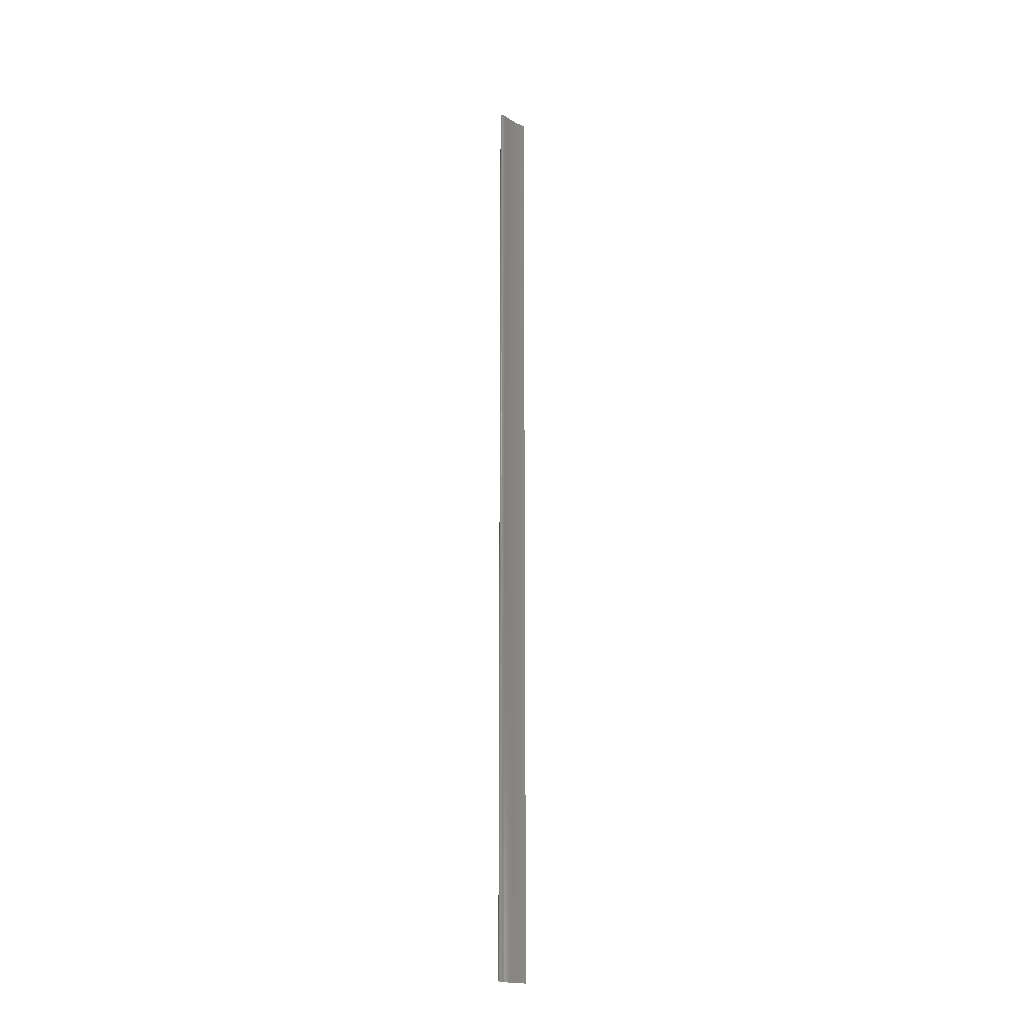
<metadata>
{"format":"stl","ext":"stl","renderer":"f3d","projection":"perspective","resolution":1024,"background":"white","views":[{"elev":-20.8,"azim":-72.0,"up":"+Z"}]}
</metadata>
<code>
# stl→obj: 576 verts, 580 faces
v 891.1 -18.5 4243
v 893.7 -19.68 4243
v 893.7 -19.68 -4243
v 891.1 -18.5 -4243
v 888.8 -17.28 -4243
v 888.8 -17.28 4243
v 886.6 -15.97 -4243
v 886.6 -15.97 4243
v 884.7 -14.62 -4243
v 884.7 -14.62 4243
v 882.9 -13.22 -4243
v 882.9 -13.22 4243
v 881.2 -11.79 -4243
v 881.2 -11.79 4243
v 879.8 -10.33 -4243
v 879.8 -10.33 4243
v 878.5 -8.878 -4243
v 878.5 -8.878 4243
v 877.3 -7.447 -4243
v 877.3 -7.447 4243
v 876.3 -6.036 -4243
v 876.3 -6.036 4243
v 875.3 -4.658 -4243
v 875.3 -4.658 4243
v 874.5 -3.304 -4243
v 874.5 -3.304 4243
v 873.8 -1.988 -4243
v 873.8 -1.988 4243
v 873.1 -0.7018 -4243
v 873.1 -0.7018 4243
v 872.6 0.5567 -4243
v 872.6 0.5567 4243
v 872.2 1.782 -4243
v 872.2 1.782 4243
v 871.9 2.971 -4243
v 871.9 2.971 4243
v 871.7 4.116 -4243
v 871.7 4.116 4243
v 871.6 5.219 -4243
v 871.6 5.219 4243
v 871.5 6.272 -4243
v 871.5 6.272 4243
v 871.6 7.271 -4243
v 871.6 7.271 4243
v 871.7 8.216 -4243
v 871.7 8.216 4243
v 871.8 9.109 -4243
v 871.8 9.109 4243
v 872 9.948 -4243
v 872 9.948 4243
v 872.2 10.74 -4243
v 872.2 10.74 4243
v 872.4 11.47 -4243
v 872.4 11.47 4243
v 872.7 12.16 -4243
v 872.7 12.16 4243
v 873 12.79 -4243
v 873 12.79 4243
v 873.3 13.37 -4243
v 873.3 13.37 4243
v 873.6 13.91 -4243
v 873.6 13.91 4243
v 1128 -145.5 4243
v 1128 -145.5 -4243
v 1128 -145.4 -4243
v 1128 -145.4 4243
v 1128 -145.3 -4243
v 1128 -145.3 4243
v 1127 -145.2 -4243
v 1127 -145.2 4243
v 1127 -145 -4243
v 1127 -145 4243
v 1127 -144.9 -4243
v 1127 -144.9 4243
v 1127 -144.7 -4243
v 1127 -144.7 4243
v 1127 -144.6 -4243
v 1127 -144.6 4243
v 1126 -144.4 -4243
v 1126 -144.4 4243
v 1126 -144.2 -4243
v 1126 -144.2 4243
v 1126 -143.9 -4243
v 1126 -143.9 4243
v 1126 -143.7 -4243
v 1126 -143.7 4243
v 1125 -143.5 -4243
v 1125 -143.5 4243
v 1125 -143.2 -4243
v 1125 -143.2 4243
v 1125 -142.9 -4243
v 1125 -142.9 4243
v 1124 -142.6 -4243
v 1124 -142.6 4243
v 1124 -142.2 -4243
v 1124 -142.2 4243
v 1123 -141.9 -4243
v 1123 -141.9 4243
v 1123 -141.5 -4243
v 1123 -141.5 4243
v 1123 -141.1 -4243
v 1123 -141.1 4243
v 1122 -140.6 -4243
v 1122 -140.6 4243
v 1122 -140.2 -4243
v 1122 -140.2 4243
v 1121 -139.7 -4243
v 1121 -139.7 4243
v 1120 -139.1 -4243
v 1120 -139.1 4243
v 1120 -138.6 -4243
v 1120 -138.6 4243
v 1119 -138 -4243
v 1119 -138 4243
v 1118 -137.3 -4243
v 1118 -137.3 4243
v 1117 -136.7 -4243
v 1117 -136.7 4243
v 1116 -135.9 -4243
v 1116 -135.9 4243
v 1116 -135.2 -4243
v 1116 -135.2 4243
v 1115 -134.4 -4243
v 1115 -134.4 4243
v 1113 -133.5 -4243
v 1113 -133.5 4243
v 1112 -132.6 -4243
v 1112 -132.6 4243
v 1111 -131.6 -4243
v 1111 -131.6 4243
v 1110 -130.6 -4243
v 1110 -130.6 4243
v 1108 -129.5 -4243
v 1108 -129.5 4243
v 1107 -128.3 -4243
v 1107 -128.3 4243
v 1105 -127 -4243
v 1105 -127 4243
v 1103 -125.7 -4243
v 1103 -125.7 4243
v 1102 -124.3 -4243
v 1102 -124.3 4243
v 1100 -122.8 -4243
v 1100 -122.8 4243
v 1097 -121.2 -4243
v 1097 -121.2 4243
v 1095 -119.5 -4243
v 1095 -119.5 4243
v 1093 -117.7 -4243
v 1093 -117.7 4243
v 1090 -115.8 -4243
v 1090 -115.8 4243
v 1087 -113.8 -4243
v 1087 -113.8 4243
v 1084 -111.7 -4243
v 1084 -111.7 4243
v 1081 -109.4 -4243
v 1081 -109.4 4243
v 1078 -107 -4243
v 1078 -107 4243
v 1074 -104.5 -4243
v 1074 -104.5 4243
v 1070 -101.9 -4243
v 1070 -101.9 4243
v 1066 -99.25 -4243
v 1066 -99.25 4243
v 1062 -96.7 -4243
v 1062 -96.7 4243
v 1058 -94.21 -4243
v 1058 -94.21 4243
v 1054 -91.78 -4243
v 1054 -91.78 4243
v 1050 -89.41 -4243
v 1050 -89.41 4243
v 1046 -87.1 -4243
v 1046 -87.1 4243
v 1042 -84.84 -4243
v 1042 -84.84 4243
v 1038 -82.64 -4243
v 1038 -82.64 4243
v 1034 -80.49 -4243
v 1034 -80.49 4243
v 1030 -78.38 -4243
v 1030 -78.38 4243
v 1026 -76.32 -4243
v 1026 -76.32 4243
v 1022 -74.3 -4243
v 1022 -74.3 4243
v 1018 -72.31 -4243
v 1018 -72.31 4243
v 1015 -70.37 -4243
v 1015 -70.37 4243
v 1011 -68.46 -4243
v 1011 -68.46 4243
v 1007 -66.59 -4243
v 1007 -66.59 4243
v 1003 -64.76 -4243
v 1003 -64.76 4243
v 999.6 -62.96 -4243
v 999.6 -62.96 4243
v 995.9 -61.21 -4243
v 995.9 -61.21 4243
v 992.2 -59.49 -4243
v 992.2 -59.49 4243
v 988.5 -57.81 -4243
v 988.5 -57.81 4243
v 984.9 -56.17 -4243
v 984.9 -56.17 4243
v 981.3 -54.55 -4243
v 981.3 -54.55 4243
v 977.7 -52.97 -4243
v 977.7 -52.97 4243
v 974.2 -51.41 -4243
v 974.2 -51.41 4243
v 970.6 -49.88 -4243
v 970.6 -49.88 4243
v 967.1 -48.37 -4243
v 967.1 -48.37 4243
v 963.7 -46.89 -4243
v 963.7 -46.89 4243
v 960.2 -45.44 -4243
v 960.2 -45.44 4243
v 956.8 -44.01 -4243
v 956.8 -44.01 4243
v 953.4 -42.61 -4243
v 953.4 -42.61 4243
v 950 -41.24 -4243
v 950 -41.24 4243
v 946.6 -39.89 -4243
v 946.6 -39.89 4243
v 943.3 -38.56 -4243
v 943.3 -38.56 4243
v 940 -37.25 -4243
v 940 -37.25 4243
v 936.7 -35.97 -4243
v 936.7 -35.97 4243
v 933.5 -34.72 -4243
v 933.5 -34.72 4243
v 930.3 -33.49 -4243
v 930.3 -33.49 4243
v 927.1 -32.27 -4243
v 927.1 -32.27 4243
v 923.9 -31.08 -4243
v 923.9 -31.08 4243
v 920.7 -29.9 -4243
v 920.7 -29.9 4243
v 917.6 -28.74 -4243
v 917.6 -28.74 4243
v 914.5 -27.6 -4243
v 914.5 -27.6 4243
v 911.4 -26.48 -4243
v 911.4 -26.48 4243
v 908.4 -25.38 -4243
v 908.4 -25.38 4243
v 905.4 -24.28 -4243
v 905.4 -24.28 4243
v 902.4 -23.17 -4243
v 902.4 -23.17 4243
v 899.4 -22.05 -4243
v 899.4 -22.05 4243
v 896.5 -20.9 -4243
v 896.5 -20.9 4243
v 1131 -140.5 4243
v 1131 -140.5 -4243
v 1131 -140.6 -4243
v 1131 -140.6 4243
v 1131 -140.7 -4243
v 1131 -140.7 4243
v 1131 -140.9 -4243
v 1131 -140.9 4243
v 1131 -141 -4243
v 1131 -141 4243
v 1130 -141.1 -4243
v 1130 -141.1 4243
v 1130 -141.3 -4243
v 1130 -141.3 4243
v 1130 -141.4 -4243
v 1130 -141.4 4243
v 1130 -141.6 -4243
v 1130 -141.6 4243
v 1130 -141.8 -4243
v 1130 -141.8 4243
v 1130 -142 -4243
v 1130 -142 4243
v 1130 -142.2 -4243
v 1130 -142.2 4243
v 1130 -142.3 -4243
v 1130 -142.3 4243
v 1130 -142.6 -4243
v 1130 -142.6 4243
v 1130 -142.8 -4243
v 1130 -142.8 4243
v 1129 -143 -4243
v 1129 -143 4243
v 1129 -143.2 -4243
v 1129 -143.2 4243
v 1129 -143.5 -4243
v 1129 -143.5 4243
v 1129 -143.7 -4243
v 1129 -143.7 4243
v 1129 -143.9 -4243
v 1129 -143.9 4243
v 1129 -144.1 -4243
v 1129 -144.1 4243
v 1129 -144.2 -4243
v 1129 -144.2 4243
v 1129 -144.4 -4243
v 1129 -144.4 4243
v 1129 -144.6 -4243
v 1129 -144.6 4243
v 1128 -144.7 -4243
v 1128 -144.7 4243
v 1128 -144.9 -4243
v 1128 -144.9 4243
v 1128 -145 -4243
v 1128 -145 4243
v 1128 -145.2 -4243
v 1128 -145.2 4243
v 915.9 17.72 4243
v 913.3 18.51 4243
v 913.3 18.51 -4243
v 915.9 17.72 -4243
v 918.5 16.89 -4243
v 918.5 16.89 4243
v 921.2 16 -4243
v 921.2 16 4243
v 923.8 15.04 -4243
v 923.8 15.04 4243
v 926.5 14.04 -4243
v 926.5 14.04 4243
v 929.3 12.98 -4243
v 929.3 12.98 4243
v 932 11.87 -4243
v 932 11.87 4243
v 934.8 10.71 -4243
v 934.8 10.71 4243
v 937.6 9.497 -4243
v 937.6 9.497 4243
v 940.4 8.232 -4243
v 940.4 8.232 4243
v 943.2 6.91 -4243
v 943.2 6.91 4243
v 946.1 5.533 -4243
v 946.1 5.533 4243
v 948.9 4.104 -4243
v 948.9 4.104 4243
v 951.8 2.625 -4243
v 951.8 2.625 4243
v 954.8 1.096 -4243
v 954.8 1.096 4243
v 957.7 -0.4844 -4243
v 957.7 -0.4844 4243
v 960.7 -2.117 -4243
v 960.7 -2.117 4243
v 963.7 -3.799 -4243
v 963.7 -3.799 4243
v 966.8 -5.527 -4243
v 966.8 -5.527 4243
v 969.8 -7.303 -4243
v 969.8 -7.303 4243
v 972.9 -9.131 -4243
v 972.9 -9.131 4243
v 976 -11.01 -4243
v 976 -11.01 4243
v 979.2 -12.95 -4243
v 979.2 -12.95 4243
v 982.4 -14.94 -4243
v 982.4 -14.94 4243
v 985.6 -16.98 -4243
v 985.6 -16.98 4243
v 988.8 -19.07 -4243
v 988.8 -19.07 4243
v 992.1 -21.22 -4243
v 992.1 -21.22 4243
v 995.4 -23.43 -4243
v 995.4 -23.43 4243
v 998.7 -25.7 -4243
v 998.7 -25.7 4243
v 1002 -28.02 -4243
v 1002 -28.02 4243
v 1005 -30.41 -4243
v 1005 -30.41 4243
v 1009 -32.86 -4243
v 1009 -32.86 4243
v 1012 -35.38 -4243
v 1012 -35.38 4243
v 1016 -37.95 -4243
v 1016 -37.95 4243
v 1019 -40.59 -4243
v 1019 -40.59 4243
v 1023 -43.29 -4243
v 1023 -43.29 4243
v 1026 -46.05 -4243
v 1026 -46.05 4243
v 1030 -48.87 -4243
v 1030 -48.87 4243
v 1033 -51.73 -4243
v 1033 -51.73 4243
v 1037 -54.65 -4243
v 1037 -54.65 4243
v 1041 -57.63 -4243
v 1041 -57.63 4243
v 1044 -60.66 -4243
v 1044 -60.66 4243
v 1048 -63.74 -4243
v 1048 -63.74 4243
v 1052 -66.88 -4243
v 1052 -66.88 4243
v 1056 -70.08 -4243
v 1056 -70.08 4243
v 1060 -73.34 -4243
v 1060 -73.34 4243
v 1064 -76.68 -4243
v 1064 -76.68 4243
v 1068 -80.08 -4243
v 1068 -80.08 4243
v 1072 -83.56 -4243
v 1072 -83.56 4243
v 1076 -87.12 -4243
v 1076 -87.12 4243
v 1080 -90.69 -4243
v 1080 -90.69 4243
v 1084 -94.04 -4243
v 1084 -94.04 4243
v 1087 -97.18 -4243
v 1087 -97.18 4243
v 1090 -100.1 -4243
v 1090 -100.1 4243
v 1093 -102.9 -4243
v 1093 -102.9 4243
v 1096 -105.5 -4243
v 1096 -105.5 4243
v 1098 -108 -4243
v 1098 -108 4243
v 1101 -110.3 -4243
v 1101 -110.3 4243
v 1103 -112.4 -4243
v 1103 -112.4 4243
v 1105 -114.4 -4243
v 1105 -114.4 4243
v 1107 -116.3 -4243
v 1107 -116.3 4243
v 1109 -118 -4243
v 1109 -118 4243
v 1110 -119.7 -4243
v 1110 -119.7 4243
v 1112 -121.2 -4243
v 1112 -121.2 4243
v 1113 -122.6 -4243
v 1113 -122.6 4243
v 1115 -123.9 -4243
v 1115 -123.9 4243
v 1116 -125.2 -4243
v 1116 -125.2 4243
v 1117 -126.3 -4243
v 1117 -126.3 4243
v 1118 -127.4 -4243
v 1118 -127.4 4243
v 1119 -128.4 -4243
v 1119 -128.4 4243
v 1120 -129.3 -4243
v 1120 -129.3 4243
v 1121 -130.2 -4243
v 1121 -130.2 4243
v 1122 -131 -4243
v 1122 -131 4243
v 1122 -131.7 -4243
v 1122 -131.7 4243
v 1123 -132.4 -4243
v 1123 -132.4 4243
v 1124 -133.1 -4243
v 1124 -133.1 4243
v 1124 -133.7 -4243
v 1124 -133.7 4243
v 1125 -134.3 -4243
v 1125 -134.3 4243
v 1125 -134.8 -4243
v 1125 -134.8 4243
v 1126 -135.3 -4243
v 1126 -135.3 4243
v 1126 -135.8 -4243
v 1126 -135.8 4243
v 1127 -136.2 -4243
v 1127 -136.2 4243
v 1127 -136.6 -4243
v 1127 -136.6 4243
v 1128 -137 -4243
v 1128 -137 4243
v 1128 -137.3 -4243
v 1128 -137.3 4243
v 1128 -137.7 -4243
v 1128 -137.7 4243
v 1128 -138 -4243
v 1128 -138 4243
v 1129 -138.3 -4243
v 1129 -138.3 4243
v 1129 -138.5 -4243
v 1129 -138.5 4243
v 1129 -138.8 -4243
v 1129 -138.8 4243
v 1129 -139 -4243
v 1129 -139 4243
v 1130 -139.2 -4243
v 1130 -139.2 4243
v 1130 -139.4 -4243
v 1130 -139.4 4243
v 1130 -139.6 -4243
v 1130 -139.6 4243
v 1130 -139.8 -4243
v 1130 -139.8 4243
v 1130 -139.9 -4243
v 1130 -139.9 4243
v 1130 -140.1 -4243
v 1130 -140.1 4243
v 1131 -140.2 -4243
v 1131 -140.2 4243
v 1131 -140.4 -4243
v 1131 -140.4 4243
v 874 14.42 -4243
v 874 14.42 4243
v 874.4 14.95 -4243
v 874.4 14.95 4243
v 874.8 15.48 -4243
v 874.8 15.48 4243
v 875.2 16.03 -4243
v 875.2 16.03 4243
v 875.8 16.57 -4243
v 875.8 16.57 4243
v 876.3 17.13 -4243
v 876.3 17.13 4243
v 877 17.69 -4243
v 877 17.69 4243
v 877.6 18.23 -4243
v 877.6 18.23 4243
v 878.4 18.77 -4243
v 878.4 18.77 4243
v 879.2 19.29 -4243
v 879.2 19.29 4243
v 880.1 19.77 -4243
v 880.1 19.77 4243
v 881.1 20.24 -4243
v 881.1 20.24 4243
v 882.2 20.65 -4243
v 882.2 20.65 4243
v 883.3 21.02 -4243
v 883.3 21.02 4243
v 884.5 21.34 -4243
v 884.5 21.34 4243
v 885.8 21.61 -4243
v 885.8 21.61 4243
v 887.2 21.82 -4243
v 887.2 21.82 4243
v 888.7 21.97 -4243
v 888.7 21.97 4243
v 890.2 22.05 -4243
v 890.2 22.05 4243
v 891.8 22.07 -4243
v 891.8 22.07 4243
v 893.5 22.03 -4243
v 893.5 22.03 4243
v 895.3 21.94 -4243
v 895.3 21.94 4243
v 897.2 21.78 -4243
v 897.2 21.78 4243
v 899.2 21.54 -4243
v 899.2 21.54 4243
v 901.3 21.24 -4243
v 901.3 21.24 4243
v 903.5 20.86 -4243
v 903.5 20.86 4243
v 905.8 20.4 -4243
v 905.8 20.4 4243
v 908.2 19.86 -4243
v 908.2 19.86 4243
v 910.7 19.22 -4243
v 910.7 19.22 4243
f 1 2 3
f 1 3 4
f 1 4 5
f 1 5 6
f 6 5 7
f 6 7 8
f 8 7 9
f 8 9 10
f 10 9 11
f 10 11 12
f 12 11 13
f 12 13 14
f 14 13 15
f 14 15 16
f 16 15 17
f 16 17 18
f 18 17 19
f 18 19 20
f 20 19 21
f 20 21 22
f 22 21 23
f 22 23 24
f 24 23 25
f 24 25 26
f 26 25 27
f 26 27 28
f 28 27 29
f 28 29 30
f 30 29 31
f 30 31 32
f 32 31 33
f 32 33 34
f 34 33 35
f 34 35 36
f 36 35 37
f 36 37 38
f 38 37 39
f 38 39 40
f 40 39 41
f 40 41 42
f 42 41 43
f 42 43 44
f 44 43 45
f 44 45 46
f 46 45 47
f 46 47 48
f 48 47 49
f 48 49 50
f 50 49 51
f 50 51 52
f 52 51 53
f 52 53 54
f 54 53 55
f 54 55 56
f 56 55 57
f 56 57 58
f 58 57 59
f 58 59 60
f 60 59 61
f 60 61 62
f 63 64 65
f 63 65 66
f 66 65 67
f 66 67 68
f 68 67 69
f 68 69 70
f 70 69 71
f 70 71 72
f 72 71 73
f 72 73 74
f 74 73 75
f 74 75 76
f 76 75 77
f 76 77 78
f 78 77 79
f 78 79 80
f 80 79 81
f 80 81 82
f 82 81 83
f 82 83 84
f 84 83 85
f 84 85 86
f 86 85 87
f 86 87 88
f 88 87 89
f 88 89 90
f 90 89 91
f 90 91 92
f 92 91 93
f 92 93 94
f 94 93 95
f 94 95 96
f 96 95 97
f 96 97 98
f 98 97 99
f 98 99 100
f 100 99 101
f 100 101 102
f 102 101 103
f 102 103 104
f 104 103 105
f 104 105 106
f 106 105 107
f 106 107 108
f 108 107 109
f 108 109 110
f 110 109 111
f 110 111 112
f 112 111 113
f 112 113 114
f 114 113 115
f 114 115 116
f 116 115 117
f 116 117 118
f 118 117 119
f 118 119 120
f 120 119 121
f 120 121 122
f 122 121 123
f 122 123 124
f 124 123 125
f 124 125 126
f 126 125 127
f 126 127 128
f 128 127 129
f 128 129 130
f 130 129 131
f 130 131 132
f 132 131 133
f 132 133 134
f 134 133 135
f 134 135 136
f 136 135 137
f 136 137 138
f 138 137 139
f 138 139 140
f 140 139 141
f 140 141 142
f 142 141 143
f 142 143 144
f 144 143 145
f 144 145 146
f 146 145 147
f 146 147 148
f 148 147 149
f 148 149 150
f 150 149 151
f 150 151 152
f 152 151 153
f 152 153 154
f 154 153 155
f 154 155 156
f 156 155 157
f 156 157 158
f 158 157 159
f 158 159 160
f 160 159 161
f 160 161 162
f 162 161 163
f 162 163 164
f 164 163 165
f 164 165 166
f 166 165 167
f 166 167 168
f 168 167 169
f 168 169 170
f 170 169 171
f 170 171 172
f 172 171 173
f 172 173 174
f 174 173 175
f 174 175 176
f 176 175 177
f 176 177 178
f 178 177 179
f 178 179 180
f 180 179 181
f 180 181 182
f 182 181 183
f 182 183 184
f 184 183 185
f 184 185 186
f 186 185 187
f 186 187 188
f 188 187 189
f 188 189 190
f 190 189 191
f 190 191 192
f 192 191 193
f 192 193 194
f 194 193 195
f 194 195 196
f 196 195 197
f 196 197 198
f 198 197 199
f 198 199 200
f 200 199 201
f 200 201 202
f 202 201 203
f 202 203 204
f 204 203 205
f 204 205 206
f 206 205 207
f 206 207 208
f 208 207 209
f 208 209 210
f 210 209 211
f 210 211 212
f 212 211 213
f 212 213 214
f 214 213 215
f 214 215 216
f 216 215 217
f 216 217 218
f 218 217 219
f 218 219 220
f 220 219 221
f 220 221 222
f 222 221 223
f 222 223 224
f 224 223 225
f 224 225 226
f 226 225 227
f 226 227 228
f 228 227 229
f 228 229 230
f 230 229 231
f 230 231 232
f 232 231 233
f 232 233 234
f 234 233 235
f 234 235 236
f 236 235 237
f 236 237 238
f 238 237 239
f 238 239 240
f 240 239 241
f 240 241 242
f 242 241 243
f 242 243 244
f 244 243 245
f 244 245 246
f 246 245 247
f 246 247 248
f 248 247 249
f 248 249 250
f 250 249 251
f 250 251 252
f 252 251 253
f 252 253 254
f 254 253 255
f 254 255 256
f 256 255 257
f 256 257 258
f 258 257 259
f 258 259 260
f 260 259 261
f 260 261 262
f 262 261 3
f 262 3 2
f 263 264 265
f 263 265 266
f 266 265 267
f 266 267 268
f 268 267 269
f 268 269 270
f 270 269 271
f 270 271 272
f 272 271 273
f 272 273 274
f 274 273 275
f 274 275 276
f 276 275 277
f 276 277 278
f 278 277 279
f 278 279 280
f 280 279 281
f 280 281 282
f 282 281 283
f 282 283 284
f 284 283 285
f 284 285 286
f 286 285 287
f 286 287 288
f 288 287 289
f 288 289 290
f 290 289 291
f 290 291 292
f 292 291 293
f 292 293 294
f 294 293 295
f 294 295 296
f 296 295 297
f 296 297 298
f 298 297 299
f 298 299 300
f 300 299 301
f 300 301 302
f 302 301 303
f 302 303 304
f 304 303 305
f 304 305 306
f 306 305 307
f 306 307 308
f 308 307 309
f 308 309 310
f 310 309 311
f 310 311 312
f 312 311 313
f 312 313 314
f 314 313 315
f 314 315 316
f 316 315 317
f 316 317 318
f 318 317 67
f 318 67 68
f 68 67 65
f 68 65 66
f 66 65 64
f 66 64 63
f 319 320 321
f 319 321 322
f 319 322 323
f 319 323 324
f 324 323 325
f 324 325 326
f 326 325 327
f 326 327 328
f 328 327 329
f 328 329 330
f 330 329 331
f 330 331 332
f 332 331 333
f 332 333 334
f 334 333 335
f 334 335 336
f 336 335 337
f 336 337 338
f 338 337 339
f 338 339 340
f 340 339 341
f 340 341 342
f 342 341 343
f 342 343 344
f 344 343 345
f 344 345 346
f 346 345 347
f 346 347 348
f 348 347 349
f 348 349 350
f 350 349 351
f 350 351 352
f 352 351 353
f 352 353 354
f 354 353 355
f 354 355 356
f 356 355 357
f 356 357 358
f 358 357 359
f 358 359 360
f 360 359 361
f 360 361 362
f 362 361 363
f 362 363 364
f 364 363 365
f 364 365 366
f 366 365 367
f 366 367 368
f 368 367 369
f 368 369 370
f 370 369 371
f 370 371 372
f 372 371 373
f 372 373 374
f 374 373 375
f 374 375 376
f 376 375 377
f 376 377 378
f 378 377 379
f 378 379 380
f 380 379 381
f 380 381 382
f 382 381 383
f 382 383 384
f 384 383 385
f 384 385 386
f 386 385 387
f 386 387 388
f 388 387 389
f 388 389 390
f 390 389 391
f 390 391 392
f 392 391 393
f 392 393 394
f 394 393 395
f 394 395 396
f 396 395 397
f 396 397 398
f 398 397 399
f 398 399 400
f 400 399 401
f 400 401 402
f 402 401 403
f 402 403 404
f 404 403 405
f 404 405 406
f 406 405 407
f 406 407 408
f 408 407 409
f 408 409 410
f 410 409 411
f 410 411 412
f 412 411 413
f 412 413 414
f 414 413 415
f 414 415 416
f 416 415 417
f 416 417 418
f 418 417 419
f 418 419 420
f 420 419 421
f 420 421 422
f 422 421 423
f 422 423 424
f 424 423 425
f 424 425 426
f 426 425 427
f 426 427 428
f 428 427 429
f 428 429 430
f 430 429 431
f 430 431 432
f 432 431 433
f 432 433 434
f 434 433 435
f 434 435 436
f 436 435 437
f 436 437 438
f 438 437 439
f 438 439 440
f 440 439 441
f 440 441 442
f 442 441 443
f 442 443 444
f 444 443 445
f 444 445 446
f 446 445 447
f 446 447 448
f 448 447 449
f 448 449 450
f 450 449 451
f 450 451 452
f 452 451 453
f 452 453 454
f 454 453 455
f 454 455 456
f 456 455 457
f 456 457 458
f 458 457 459
f 458 459 460
f 460 459 461
f 460 461 462
f 462 461 463
f 462 463 464
f 464 463 465
f 464 465 466
f 466 465 467
f 466 467 468
f 468 467 469
f 468 469 470
f 470 469 471
f 470 471 472
f 472 471 473
f 472 473 474
f 474 473 475
f 474 475 476
f 476 475 477
f 476 477 478
f 478 477 479
f 478 479 480
f 480 479 481
f 480 481 482
f 482 481 483
f 482 483 484
f 484 483 485
f 484 485 486
f 486 485 487
f 486 487 488
f 488 487 489
f 488 489 490
f 490 489 491
f 490 491 492
f 492 491 493
f 492 493 494
f 494 493 495
f 494 495 496
f 496 495 497
f 496 497 498
f 498 497 499
f 498 499 500
f 500 499 501
f 500 501 502
f 502 501 503
f 502 503 504
f 504 503 505
f 504 505 506
f 506 505 507
f 506 507 508
f 508 507 509
f 508 509 510
f 510 509 511
f 510 511 512
f 512 511 513
f 512 513 514
f 514 513 515
f 514 515 516
f 516 515 517
f 516 517 518
f 518 517 264
f 518 264 263
f 62 61 519
f 62 519 520
f 520 519 521
f 520 521 522
f 522 521 523
f 522 523 524
f 524 523 525
f 524 525 526
f 526 525 527
f 526 527 528
f 528 527 529
f 528 529 530
f 530 529 531
f 530 531 532
f 532 531 533
f 532 533 534
f 534 533 535
f 534 535 536
f 536 535 537
f 536 537 538
f 538 537 539
f 538 539 540
f 540 539 541
f 540 541 542
f 542 541 543
f 542 543 544
f 544 543 545
f 544 545 546
f 546 545 547
f 546 547 548
f 548 547 549
f 548 549 550
f 550 549 551
f 550 551 552
f 552 551 553
f 552 553 554
f 554 553 555
f 554 555 556
f 556 555 557
f 556 557 558
f 558 557 559
f 558 559 560
f 560 559 561
f 560 561 562
f 562 561 563
f 562 563 564
f 564 563 565
f 564 565 566
f 566 565 567
f 566 567 568
f 568 567 569
f 568 569 570
f 570 569 571
f 570 571 572
f 572 571 573
f 572 573 574
f 574 573 575
f 574 575 576
f 576 575 321
f 576 321 320

</code>
